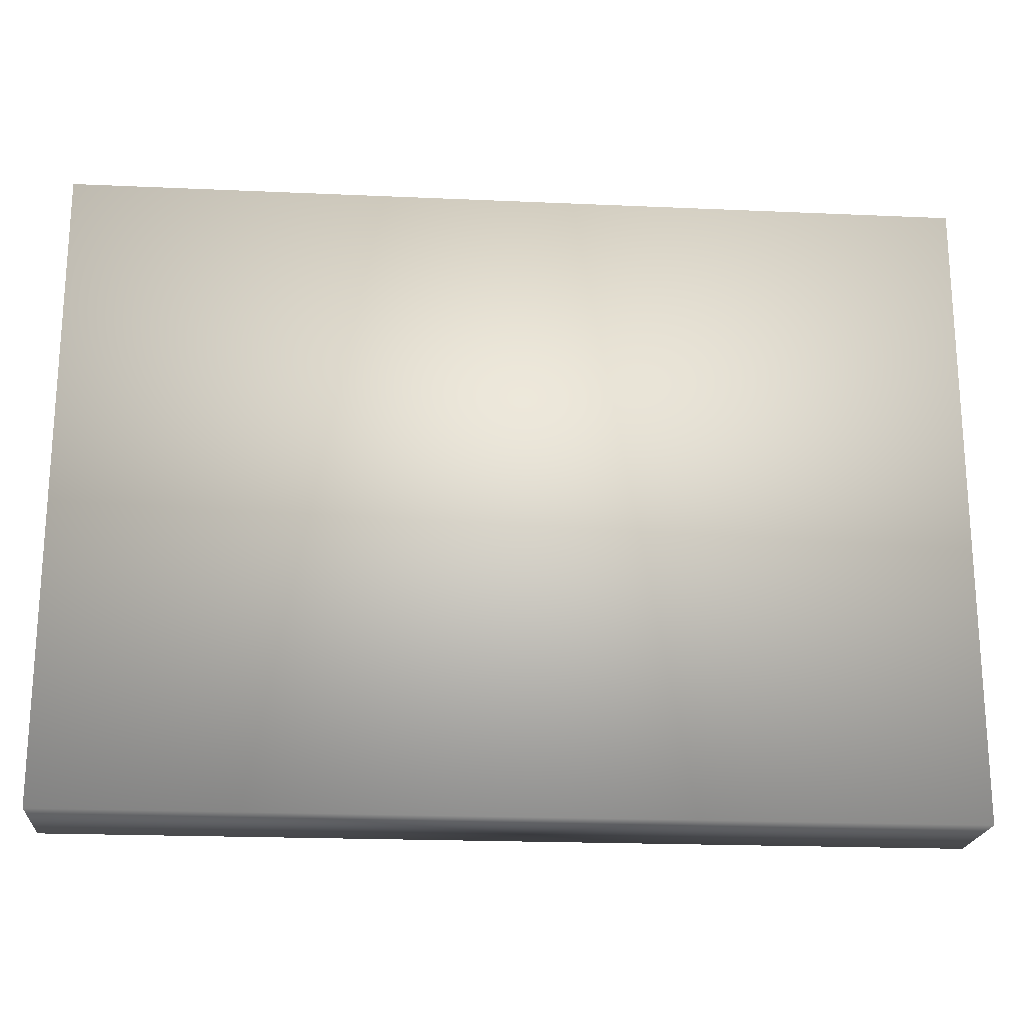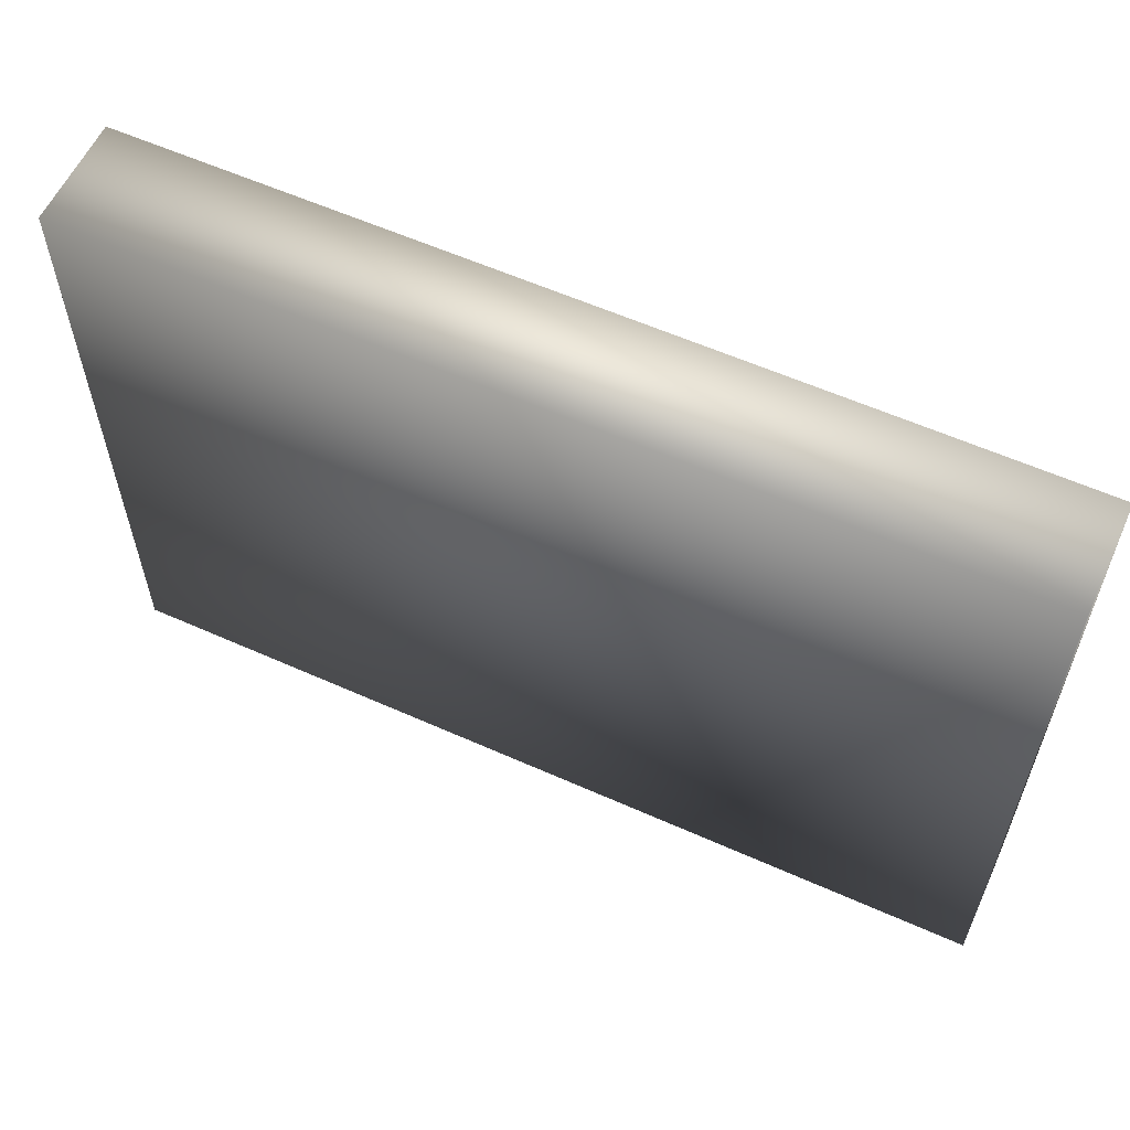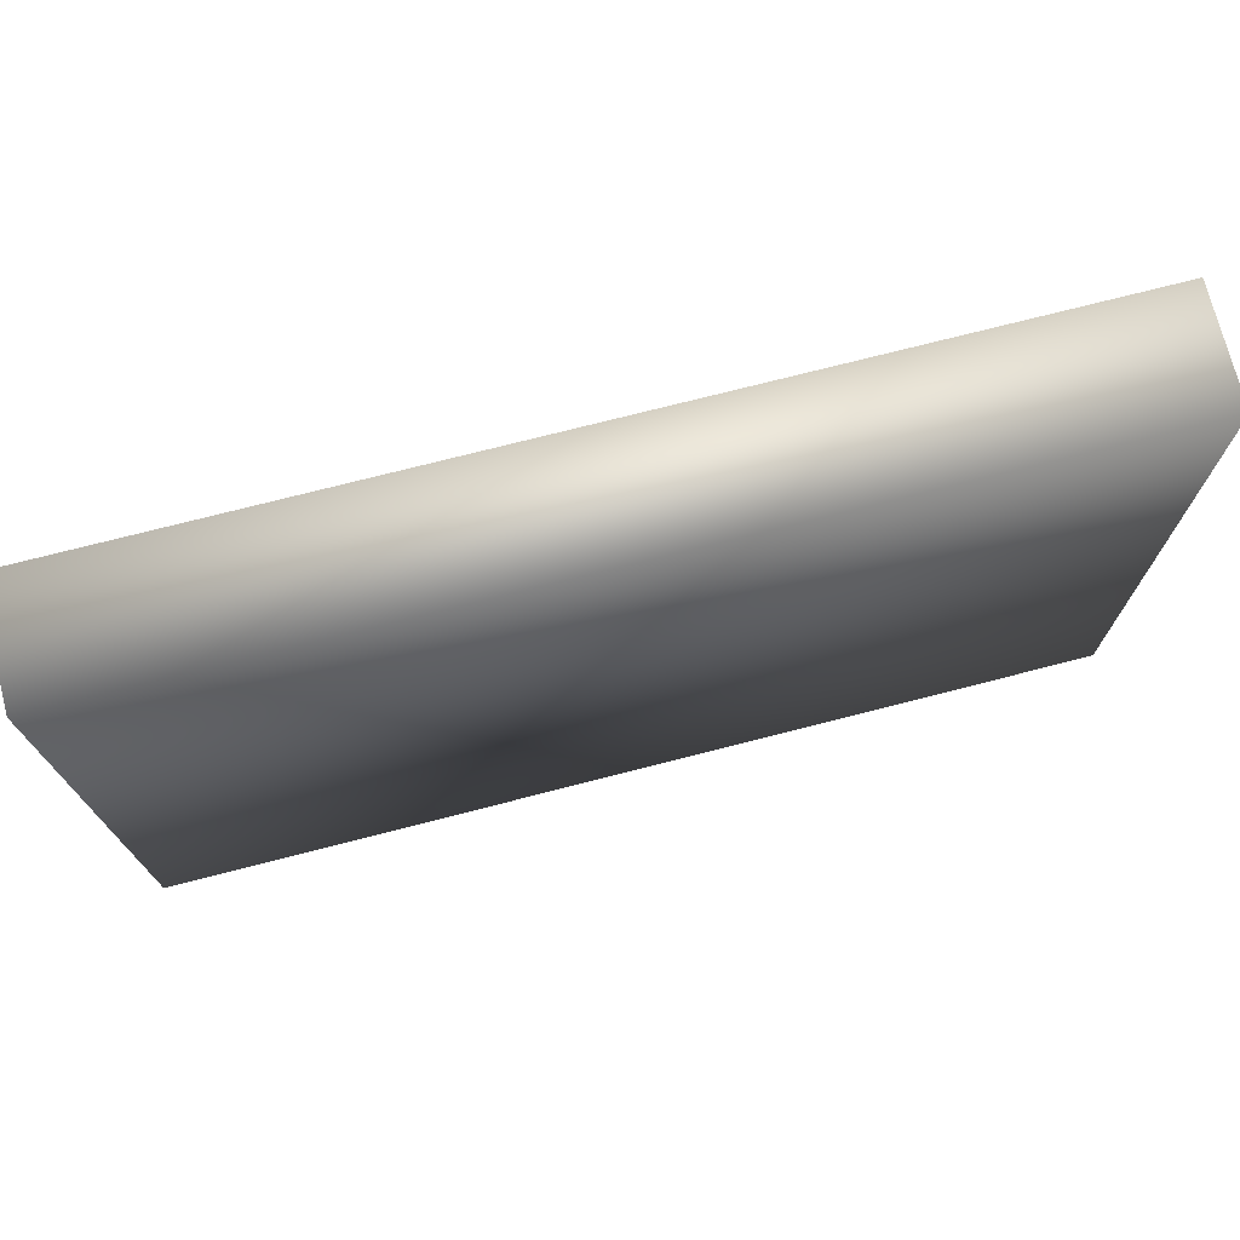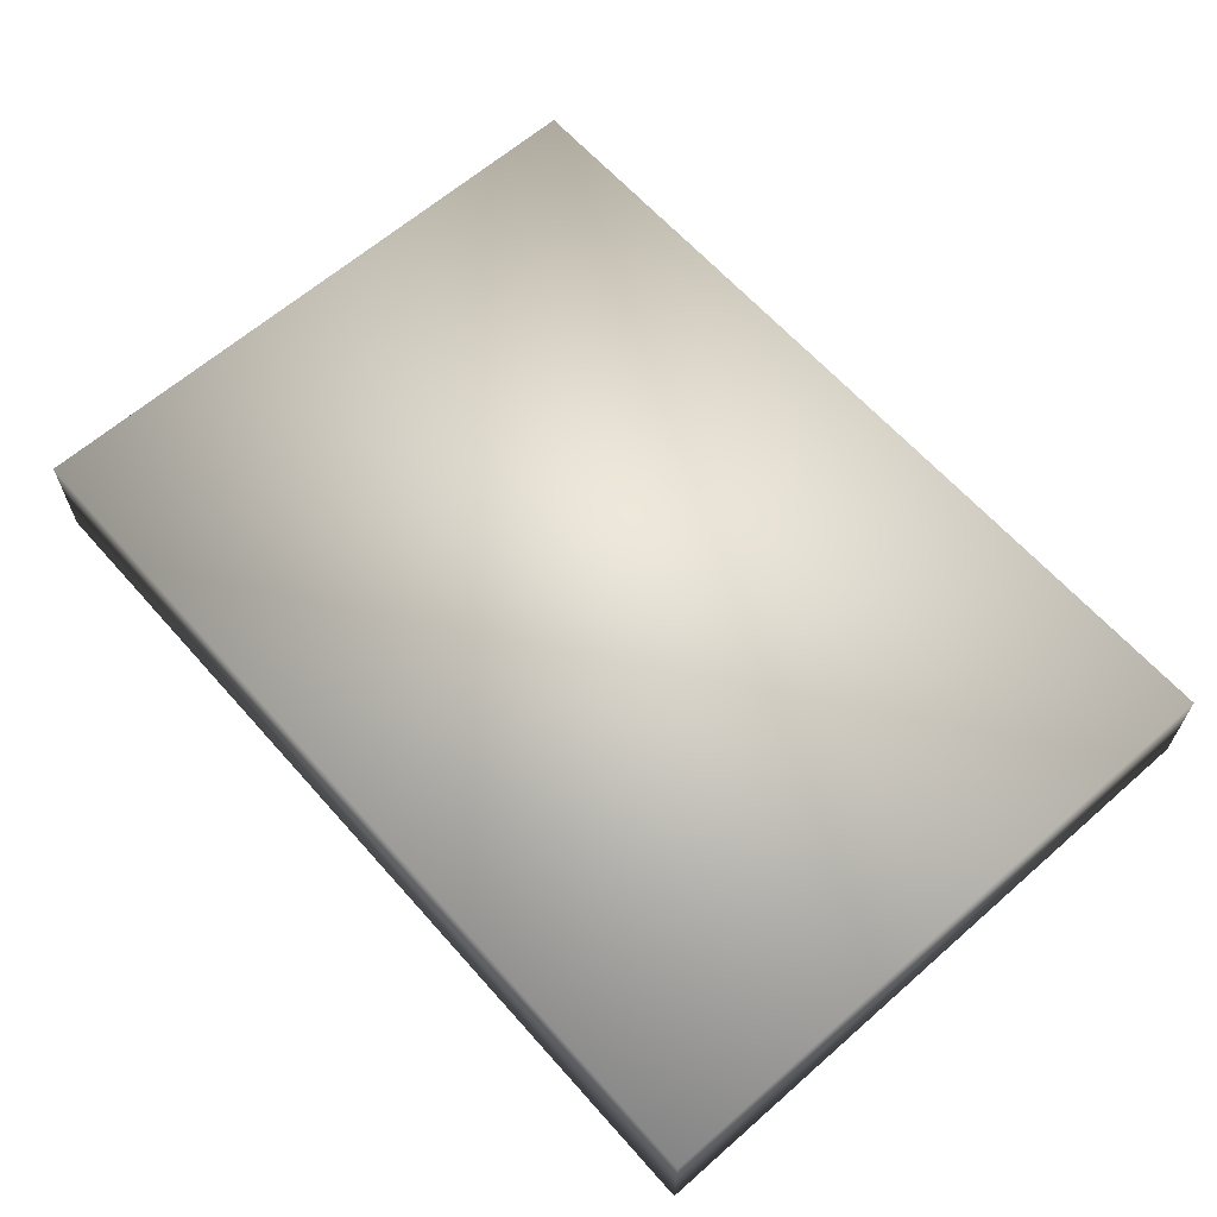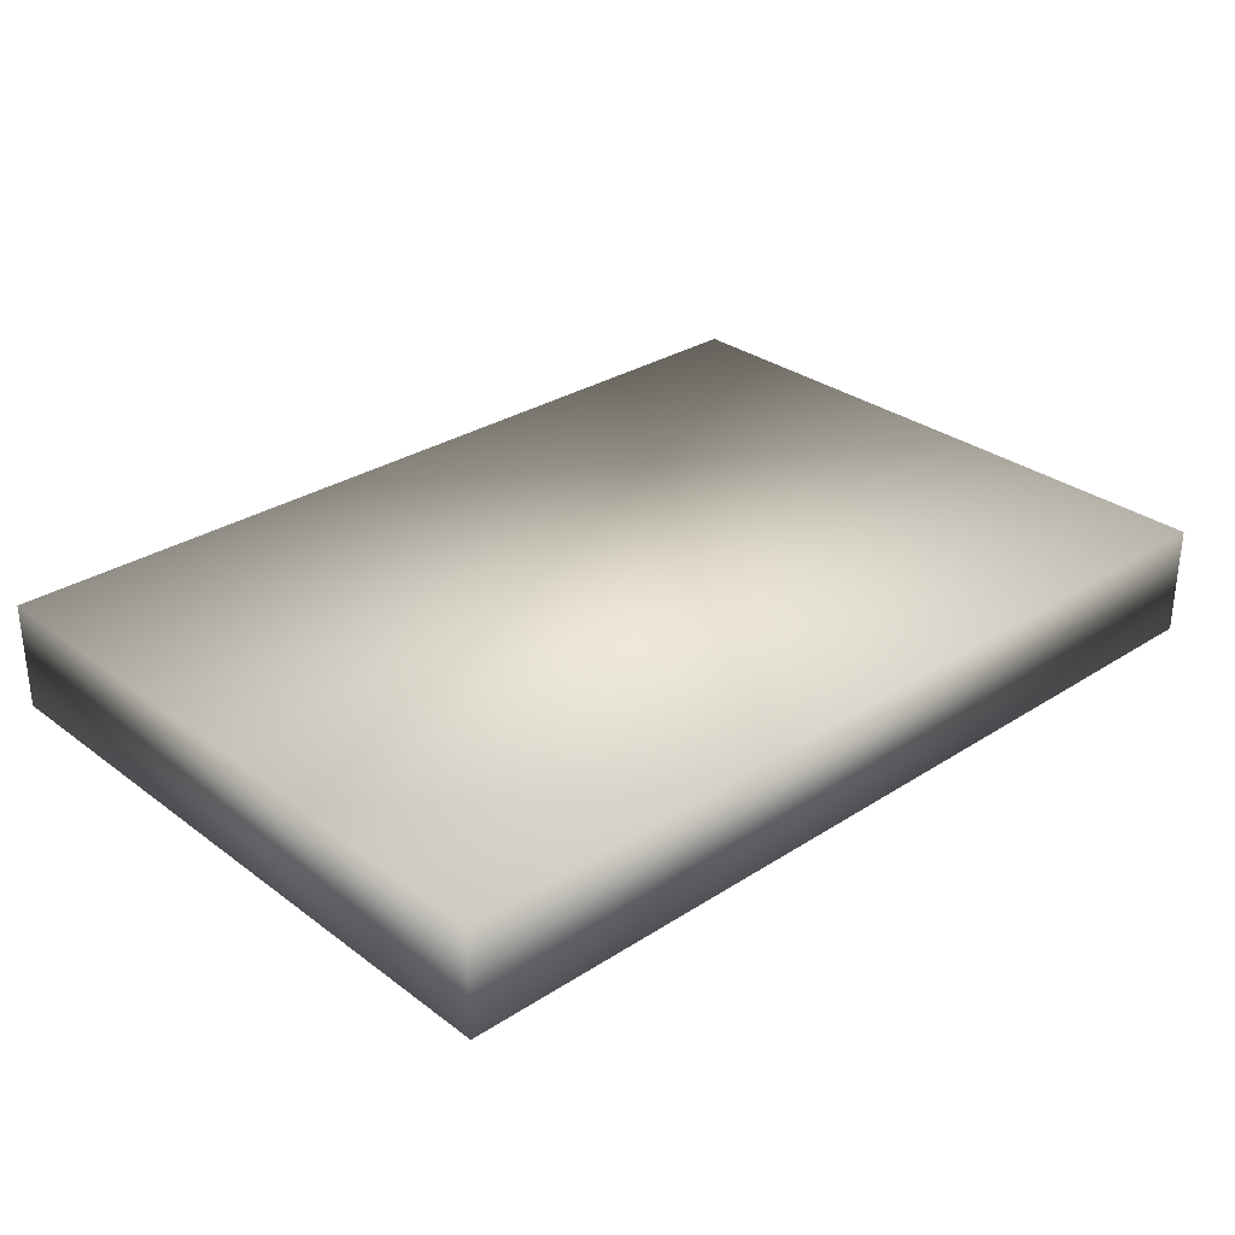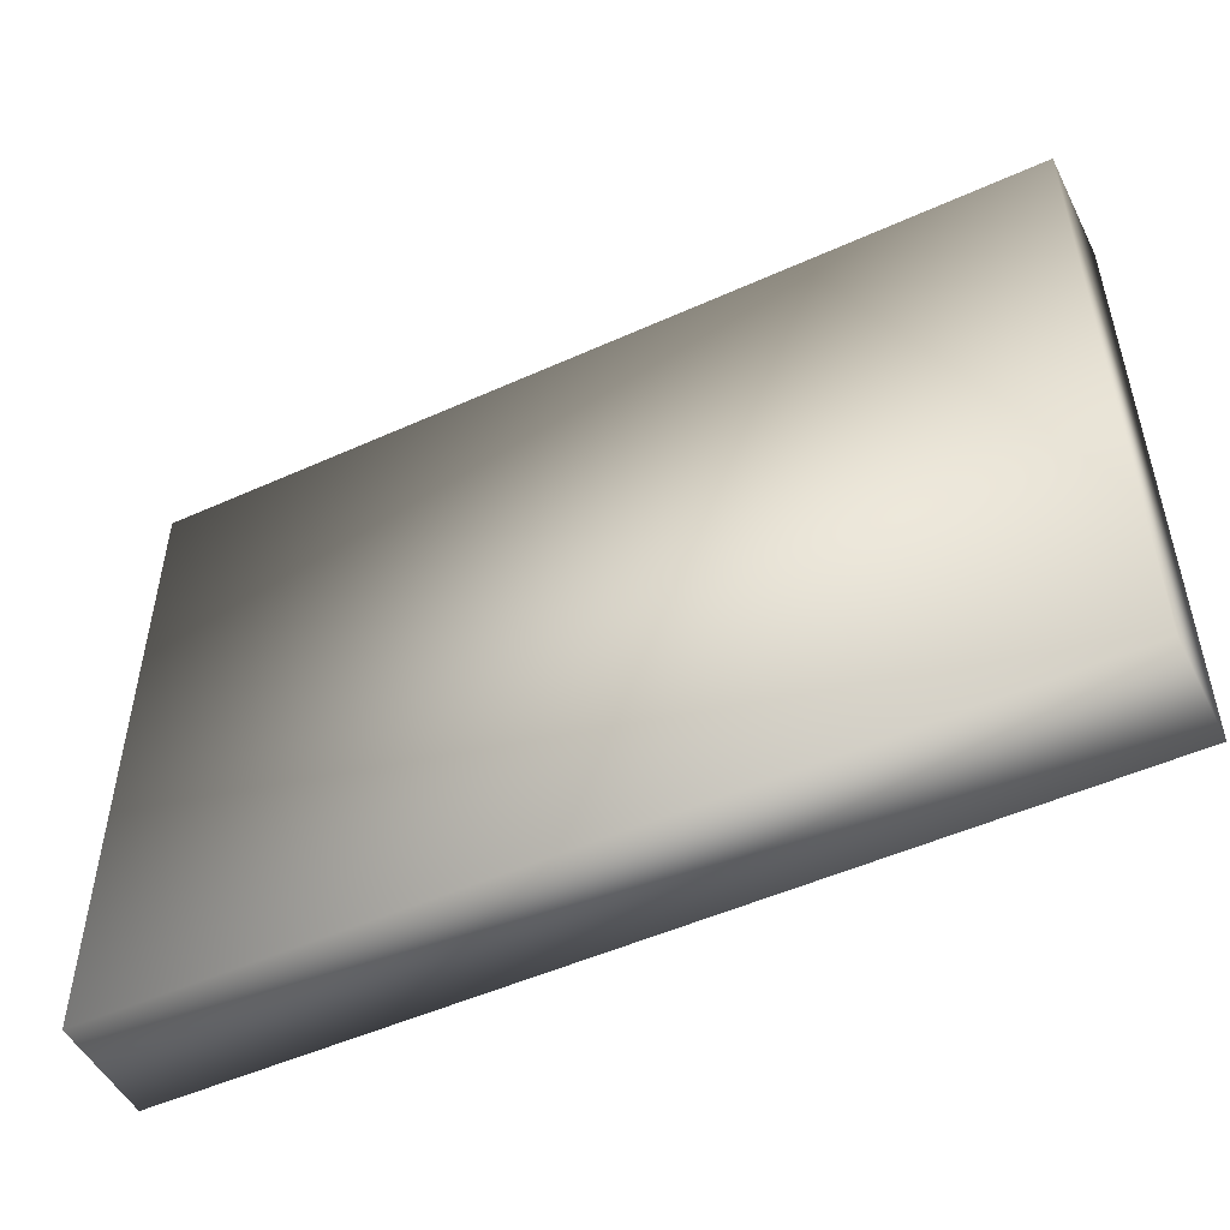
<metadata>
{"format":"obj","ext":"obj","renderer":"f3d","projection":"perspective","resolution":1024,"background":"white","views":[{"elev":-20.6,"azim":-4.6,"up":"+Y"},{"elev":58.9,"azim":24.7,"up":"+Y"},{"elev":73.6,"azim":-14.4,"up":"+Y"},{"elev":63.4,"azim":-131.5,"up":"+Z"},{"elev":30.3,"azim":137.1,"up":"+Z"},{"elev":-50.4,"azim":26.3,"up":"+Y"}]}
</metadata>
<code>
v  4.523 -0.1282 4.6
v  4.523 -0.1282 4.387
v  6.293 -0.1282 4.387
v  6.293 -0.1282 4.6
v  4.523 1.134 4.6
v  6.293 1.134 4.6
v  6.293 1.134 4.387
v  4.523 1.134 4.387
o RailingC_ConvexMesh
g RailingC_ConvexMesh
f 1 2 3 4
f 5 6 7 8
f 1 4 6 5
f 4 3 7 6
f 3 2 8 7
f 2 1 5 8

</code>
